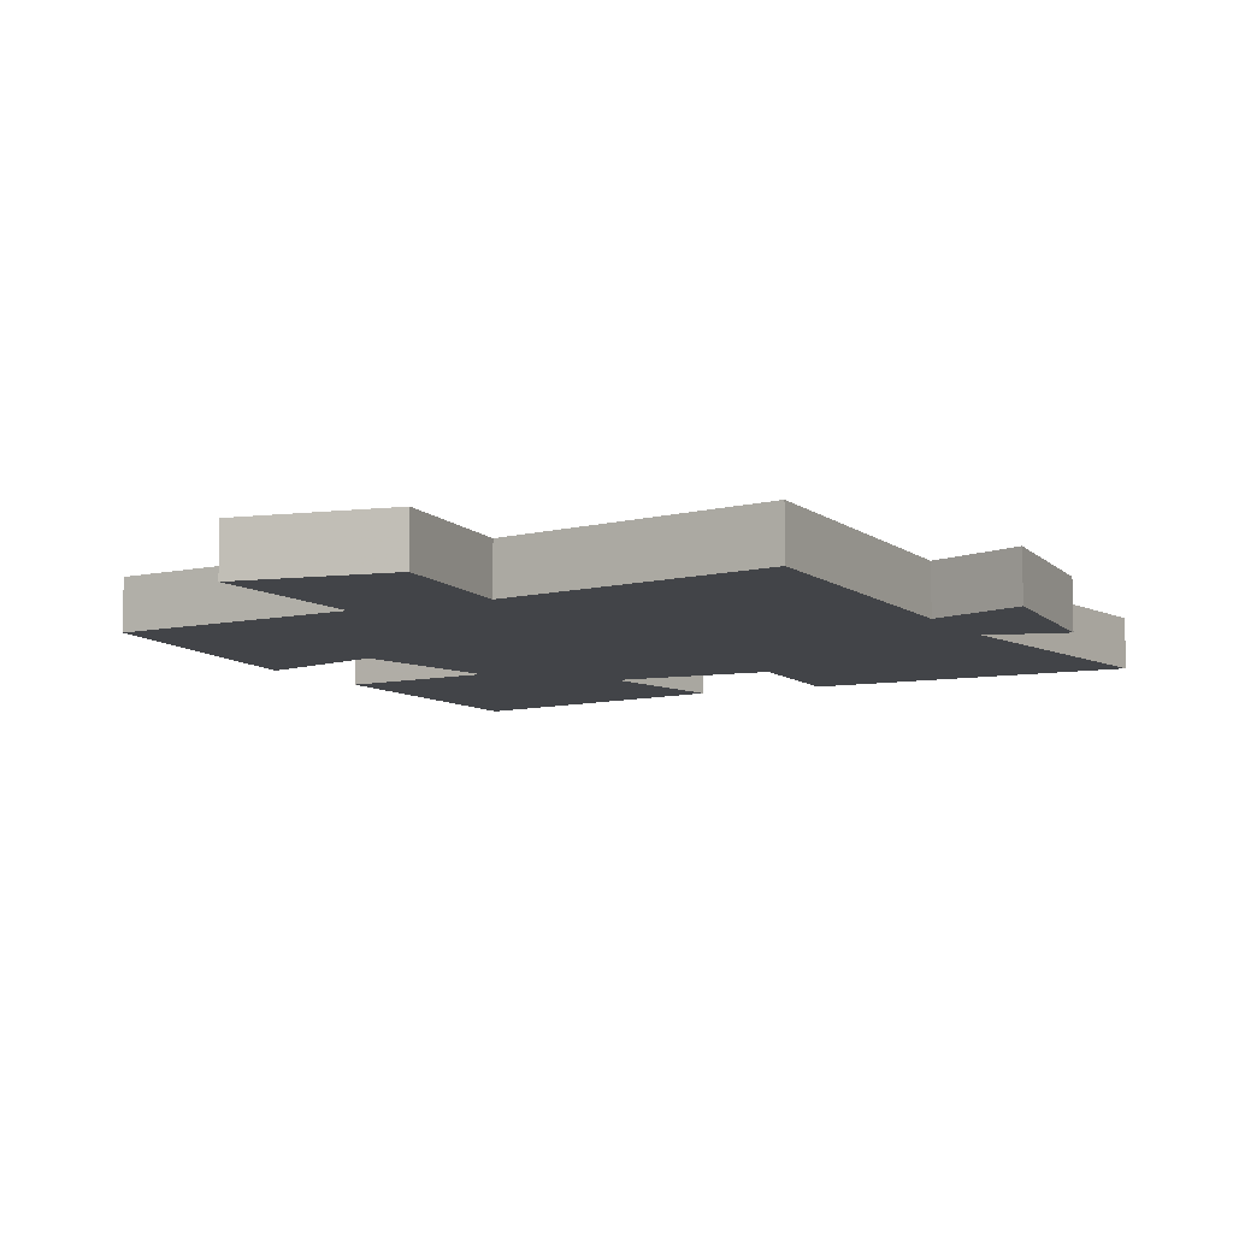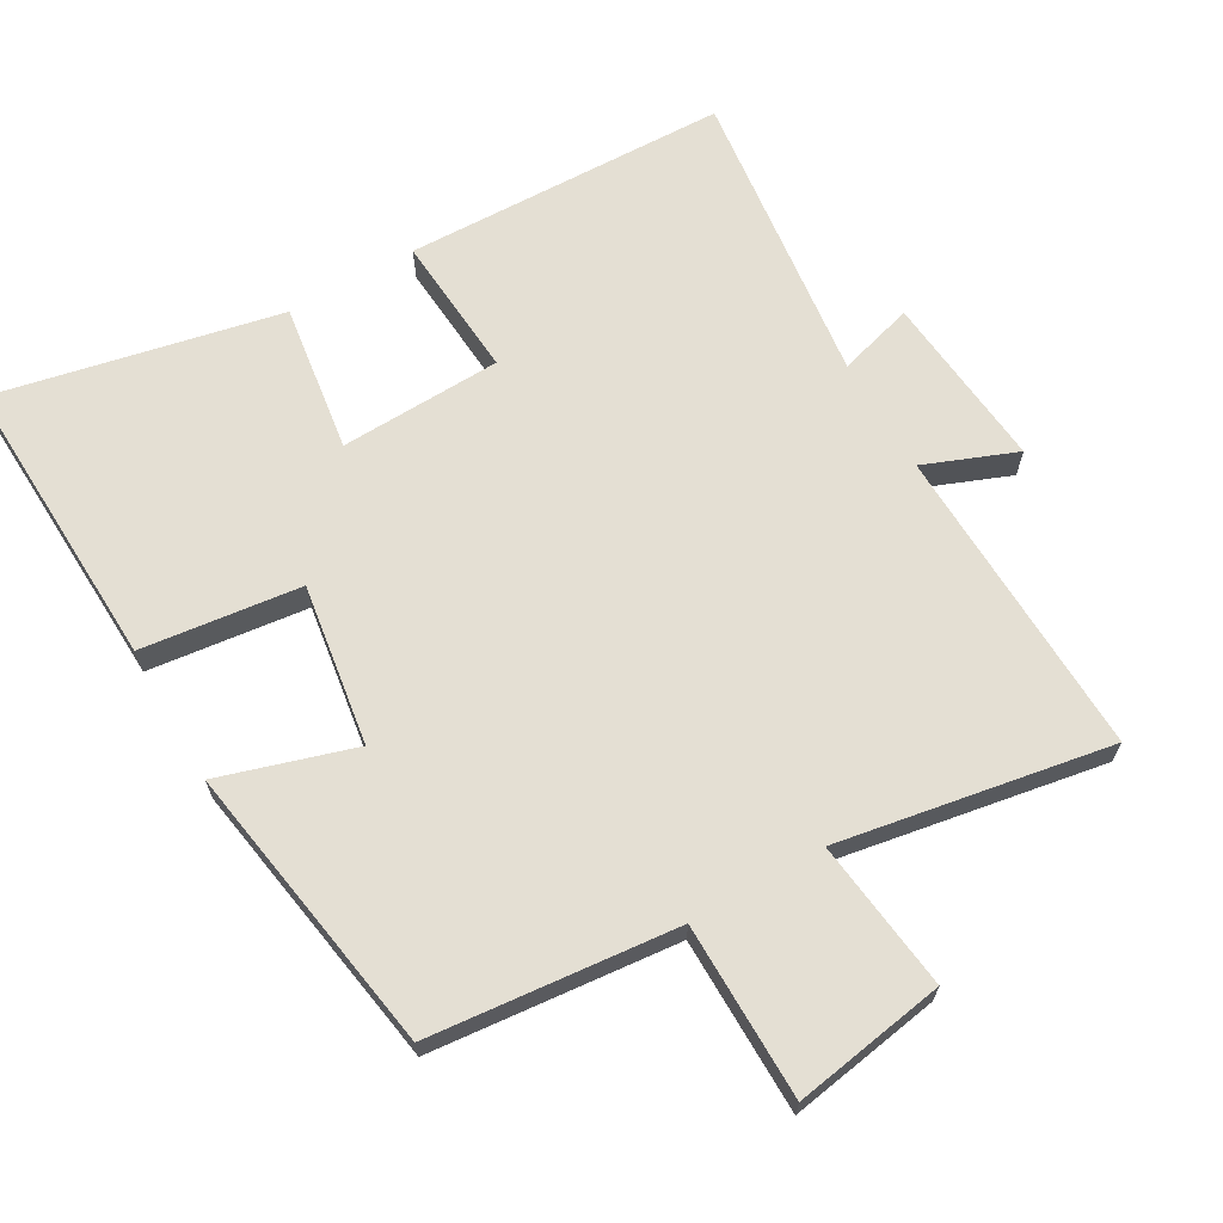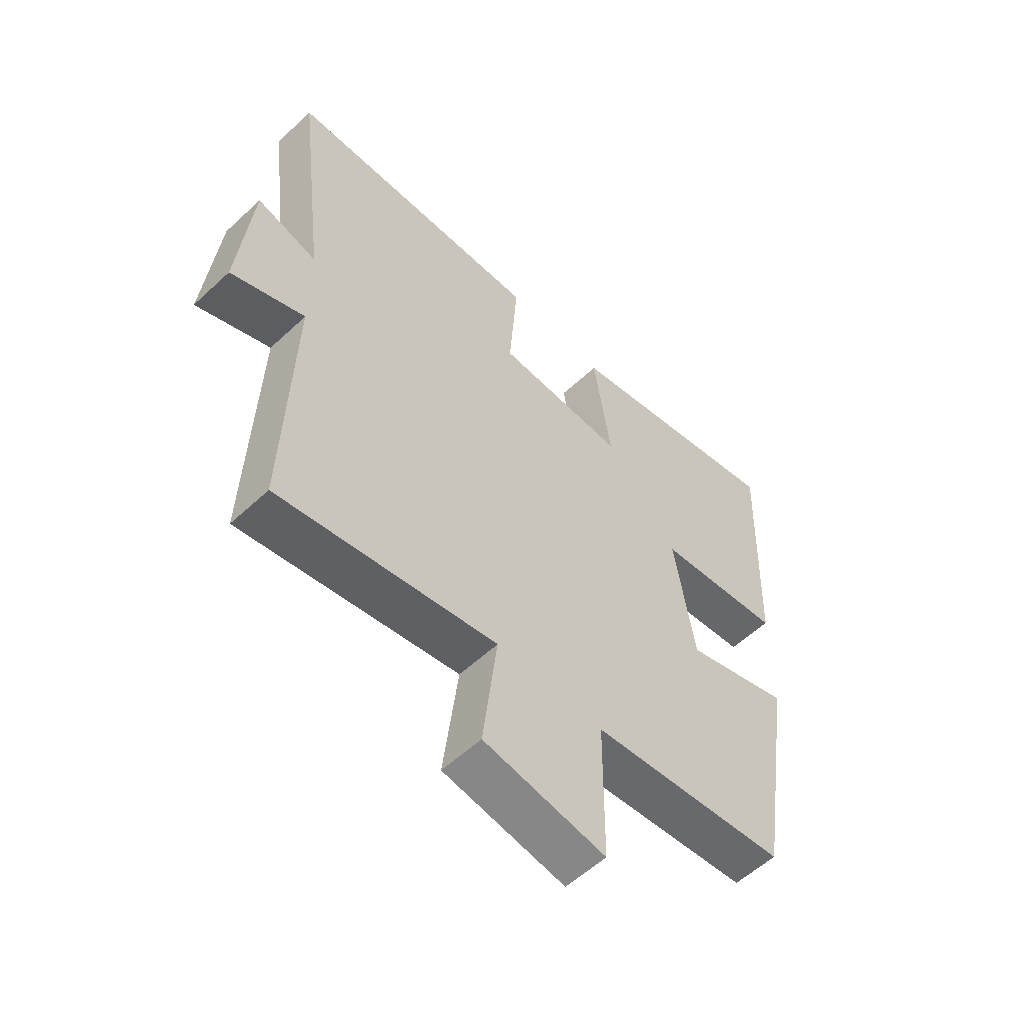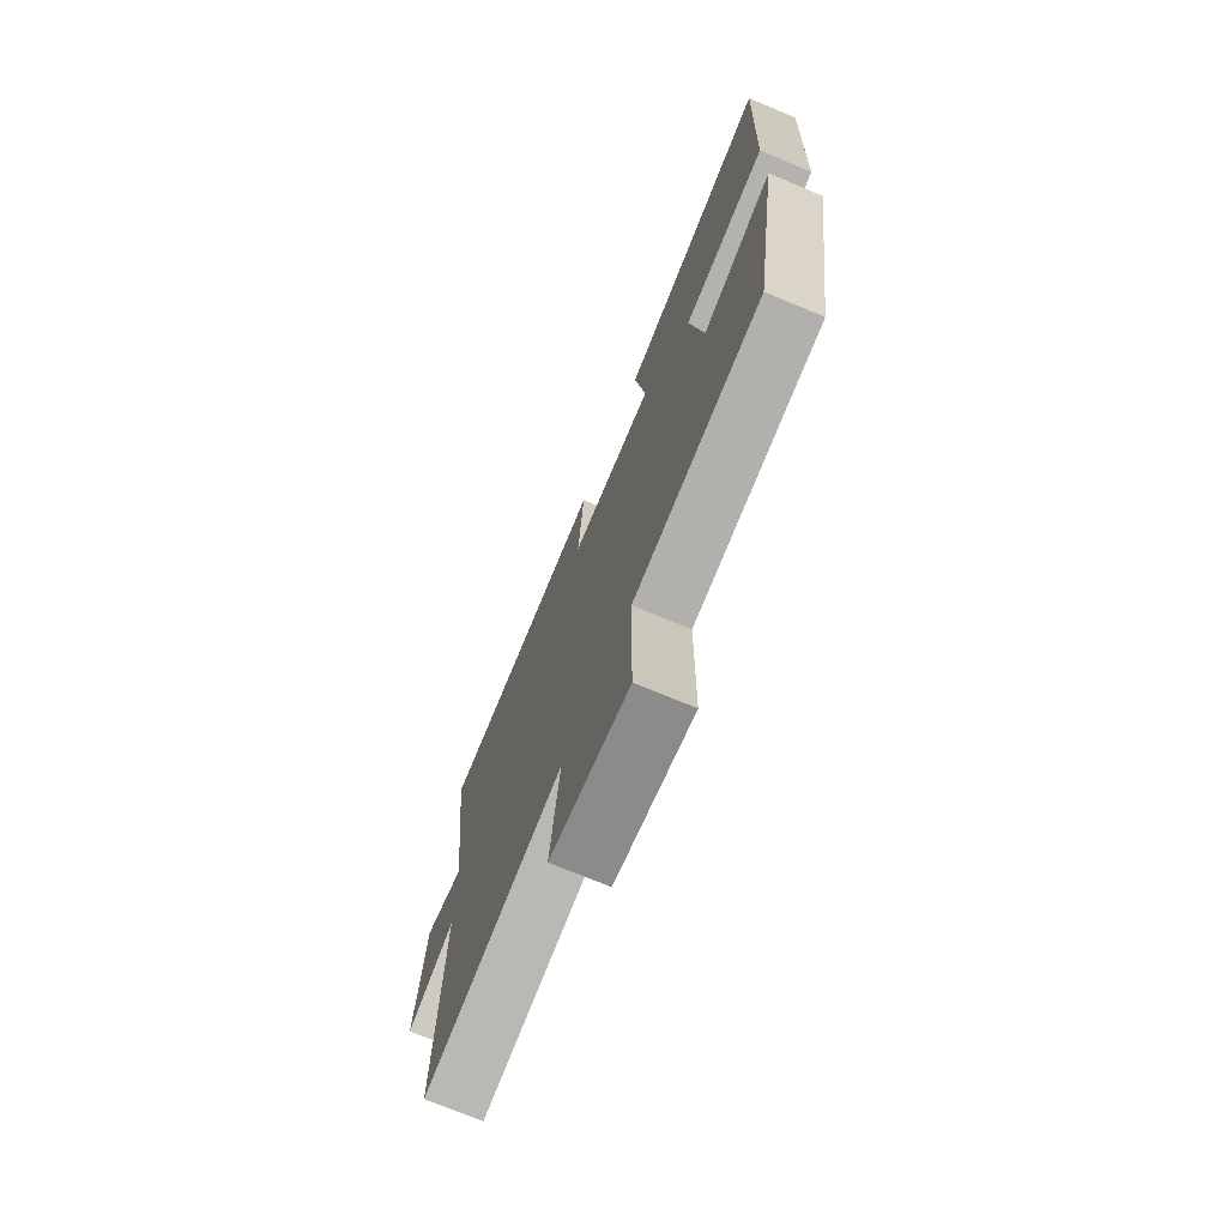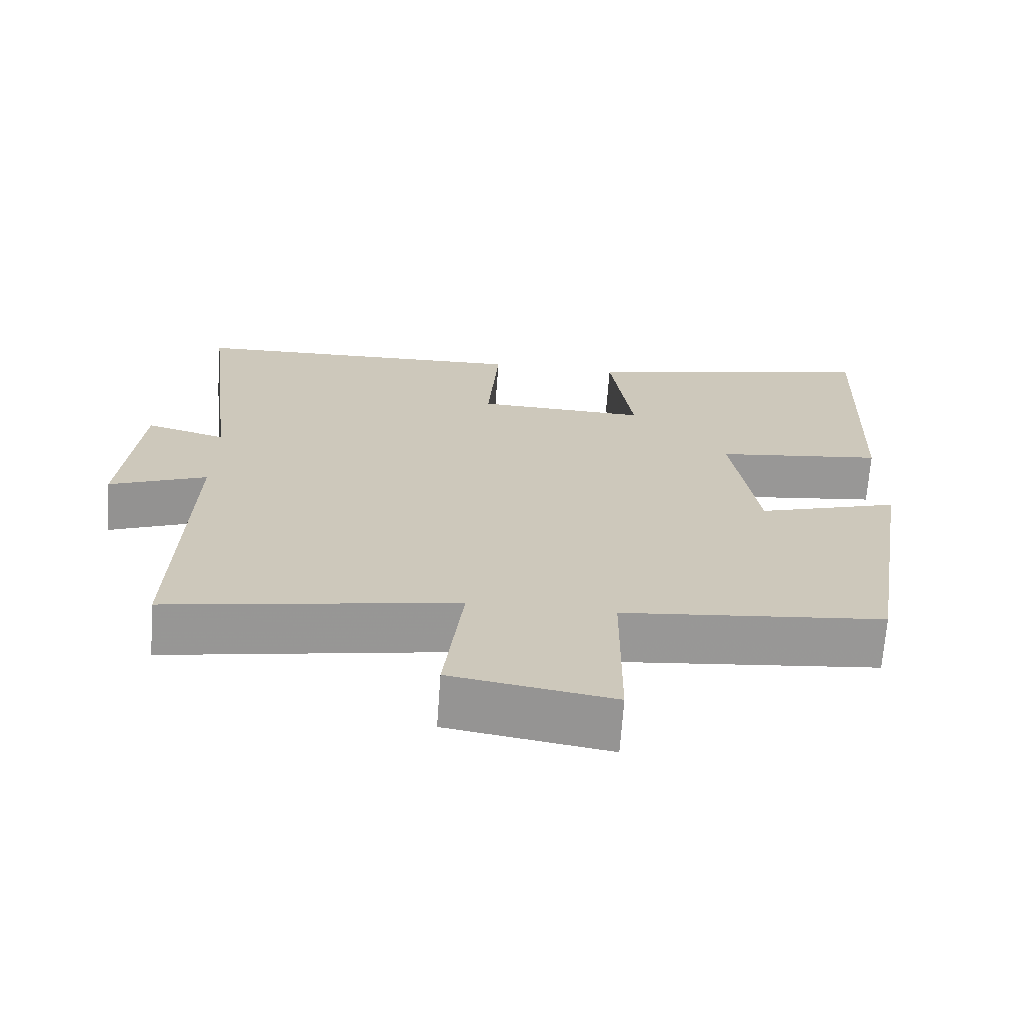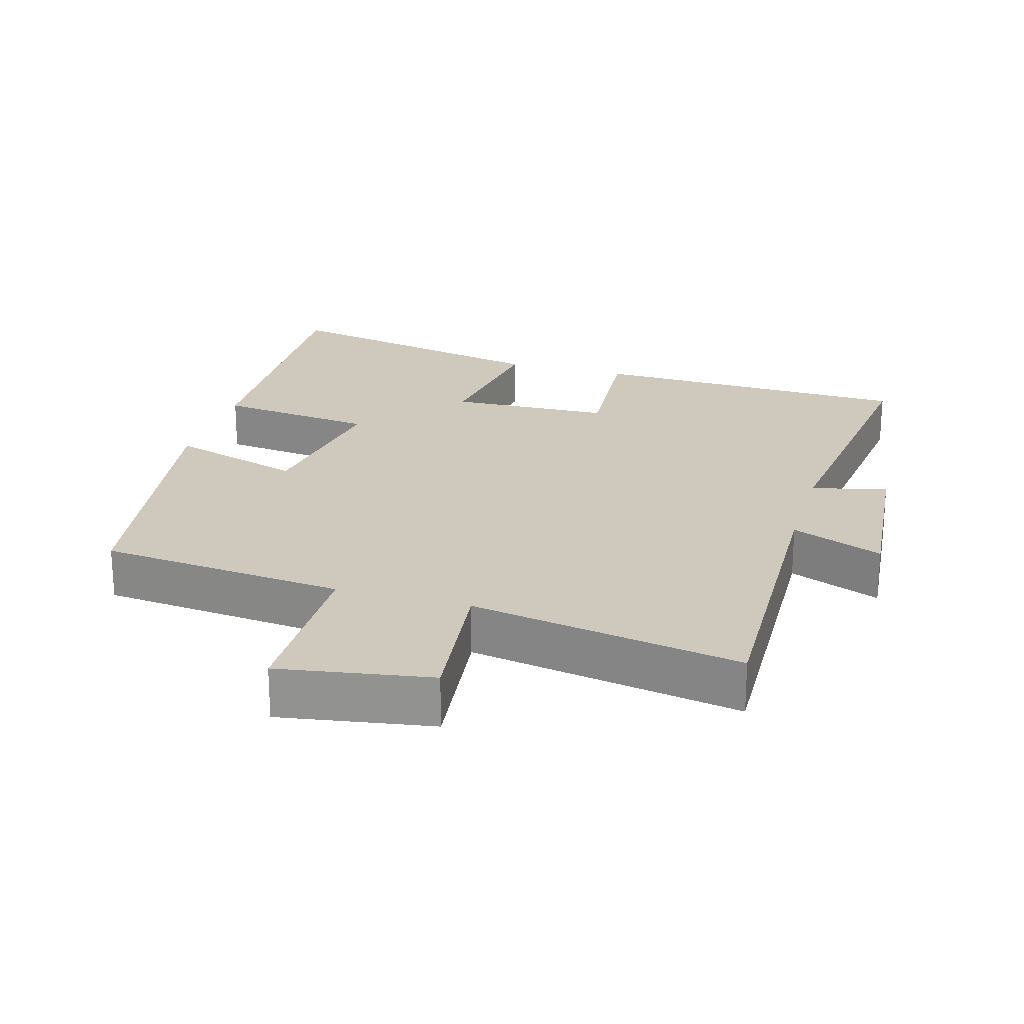
<metadata>
{"format":"obj","ext":"obj","renderer":"f3d","projection":"perspective","resolution":1024,"background":"white","views":[{"elev":-7.8,"azim":-152.1,"up":"+Y"},{"elev":66.5,"azim":150.0,"up":"+Y"},{"elev":-56.7,"azim":-45.8,"up":"+Z"},{"elev":-73.0,"azim":67.4,"up":"+Z"},{"elev":-68.4,"azim":-4.1,"up":"+Z"},{"elev":22.5,"azim":-163.9,"up":"+Y"}]}
</metadata>
<code>
v -0.514 0.07 -0.569
v -0.5 0.07 -0.115
v -0.633 0.07 -0.168
v -0.609 0.07 0.086
v -0.5 0.07 0.055
v -0.552 0.07 0.486
v -0.084 0.07 0.5
v -0.099 0.07 0.293
v 0.135 0.07 0.285
v 0.104 0.07 0.5
v 0.516 0.07 0.588
v 0.5 0.07 0.159
v 0.27 0.07 0.131
v 0.306 0.07 -0.101
v 0.5 0.07 -0.041
v 0.432 0.07 -0.464
v 0.075 0.07 -0.5
v 0.073 0.07 -0.754
v -0.147 0.07 -0.718
v -0.121 0.07 -0.5
v -0.514 0 -0.569
v -0.5 0 -0.115
v -0.633 0 -0.168
v -0.609 0 0.086
v -0.5 0 0.055
v -0.552 0 0.486
v -0.084 0 0.5
v -0.099 0 0.293
v 0.135 0 0.285
v 0.104 0 0.5
v 0.516 0 0.588
v 0.5 0 0.159
v 0.27 0 0.131
v 0.306 0 -0.101
v 0.5 0 -0.041
v 0.432 0 -0.464
v 0.075 0 -0.5
v 0.073 0 -0.754
v -0.147 0 -0.718
v -0.121 0 -0.5
f 17 18 19 20
f 15 16 17 20
f 14 15 20 1
f 13 14 1 2
f 10 11 12 13
f 9 10 13
f 8 9 13 2
f 5 6 7 8
f 5 8 2 3
f 3 4 5
f 40 39 38 37
f 40 37 36 35
f 21 40 35 34
f 22 21 34 33
f 33 32 31 30
f 33 30 29
f 22 33 29 28
f 28 27 26 25
f 23 22 28 25
f 25 24 23
f 1 21 22 2
f 2 22 23 3
f 3 23 24 4
f 4 24 25 5
f 5 25 26 6
f 6 26 27 7
f 7 27 28 8
f 8 28 29 9
f 9 29 30 10
f 10 30 31 11
f 11 31 32 12
f 12 32 33 13
f 13 33 34 14
f 14 34 35 15
f 15 35 36 16
f 16 36 37 17
f 17 37 38 18
f 18 38 39 19
f 19 39 40 20
f 20 40 21 1

</code>
